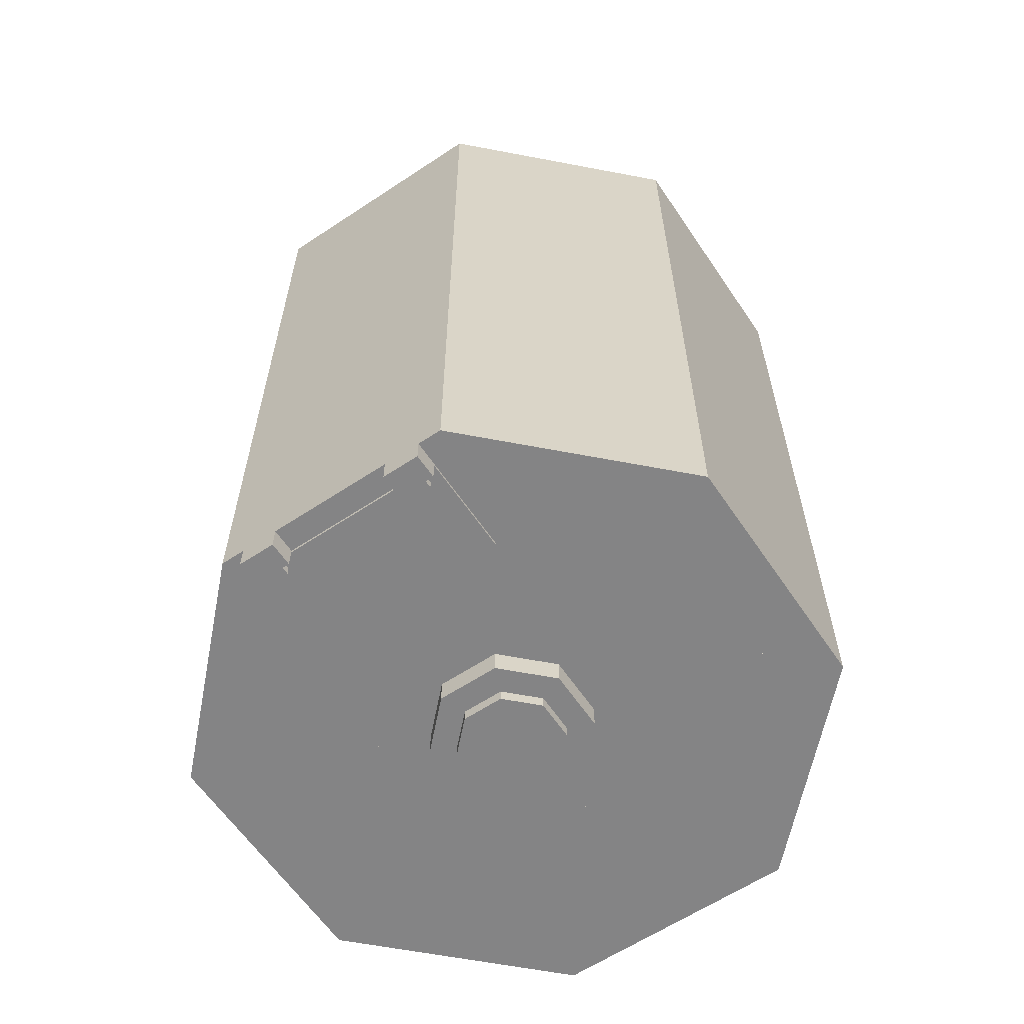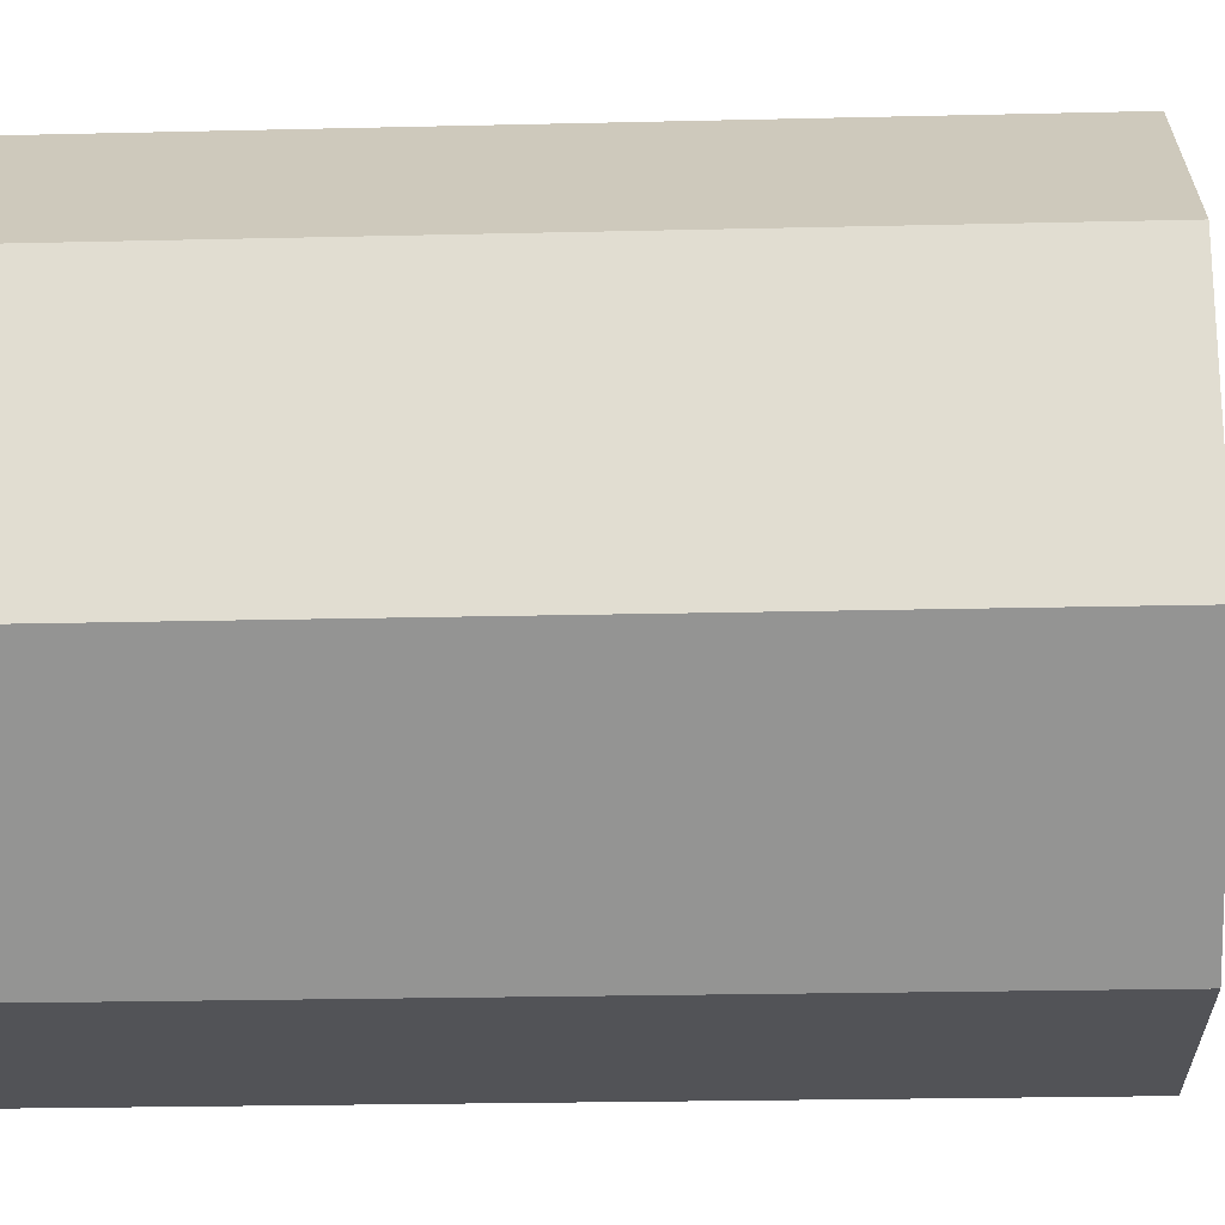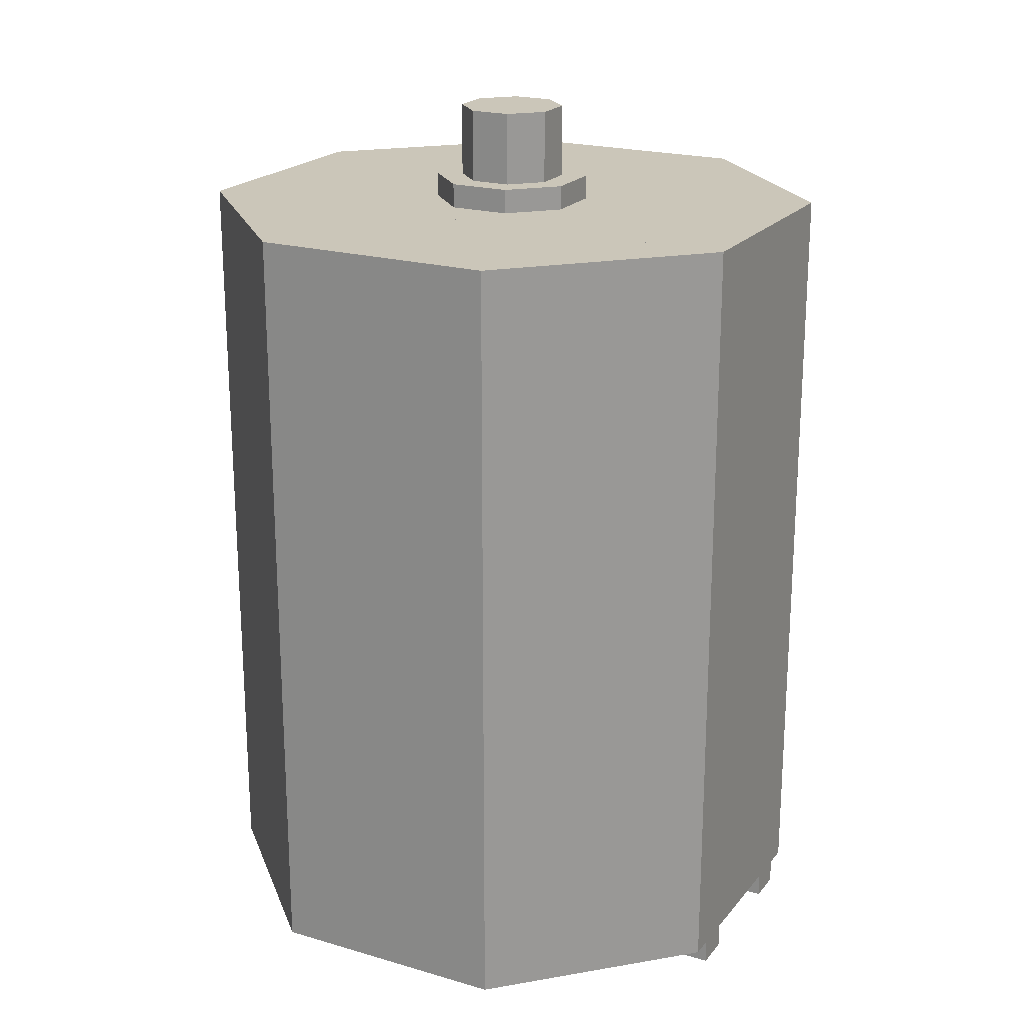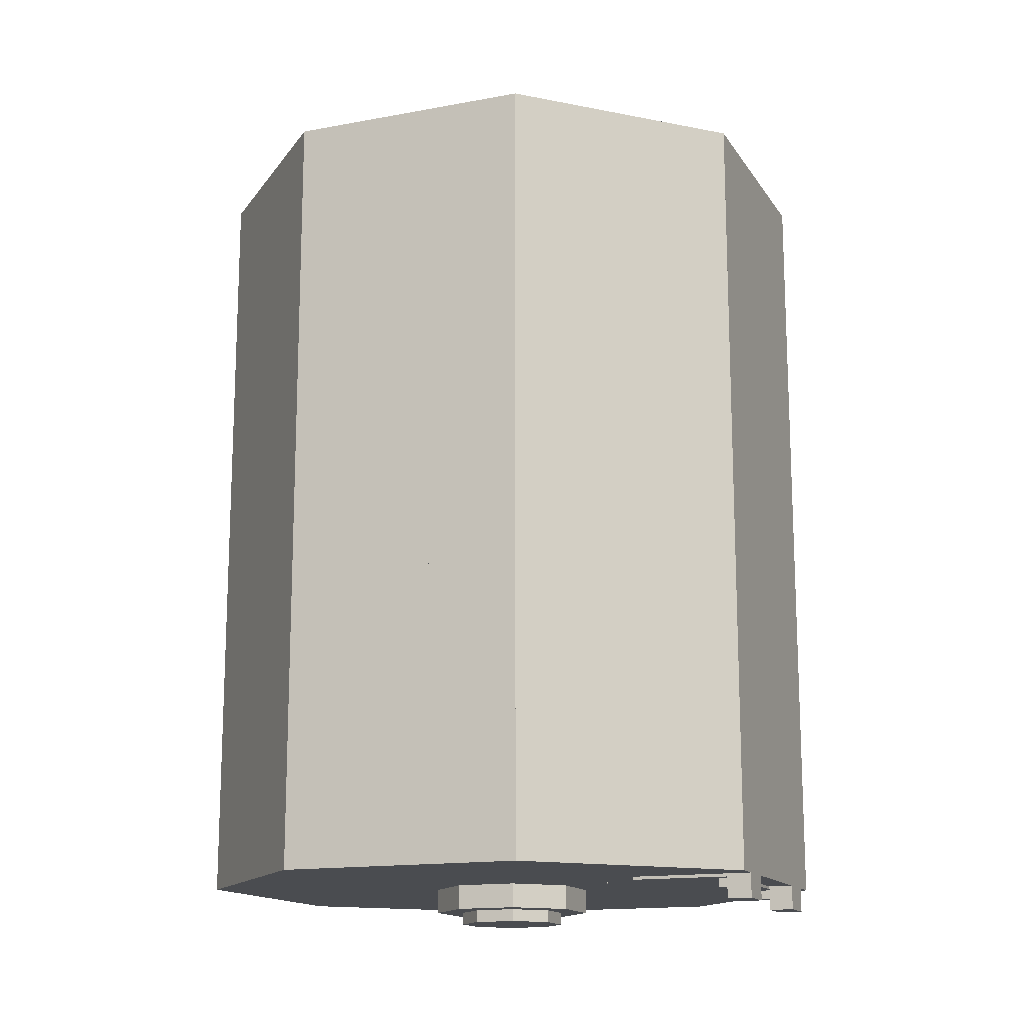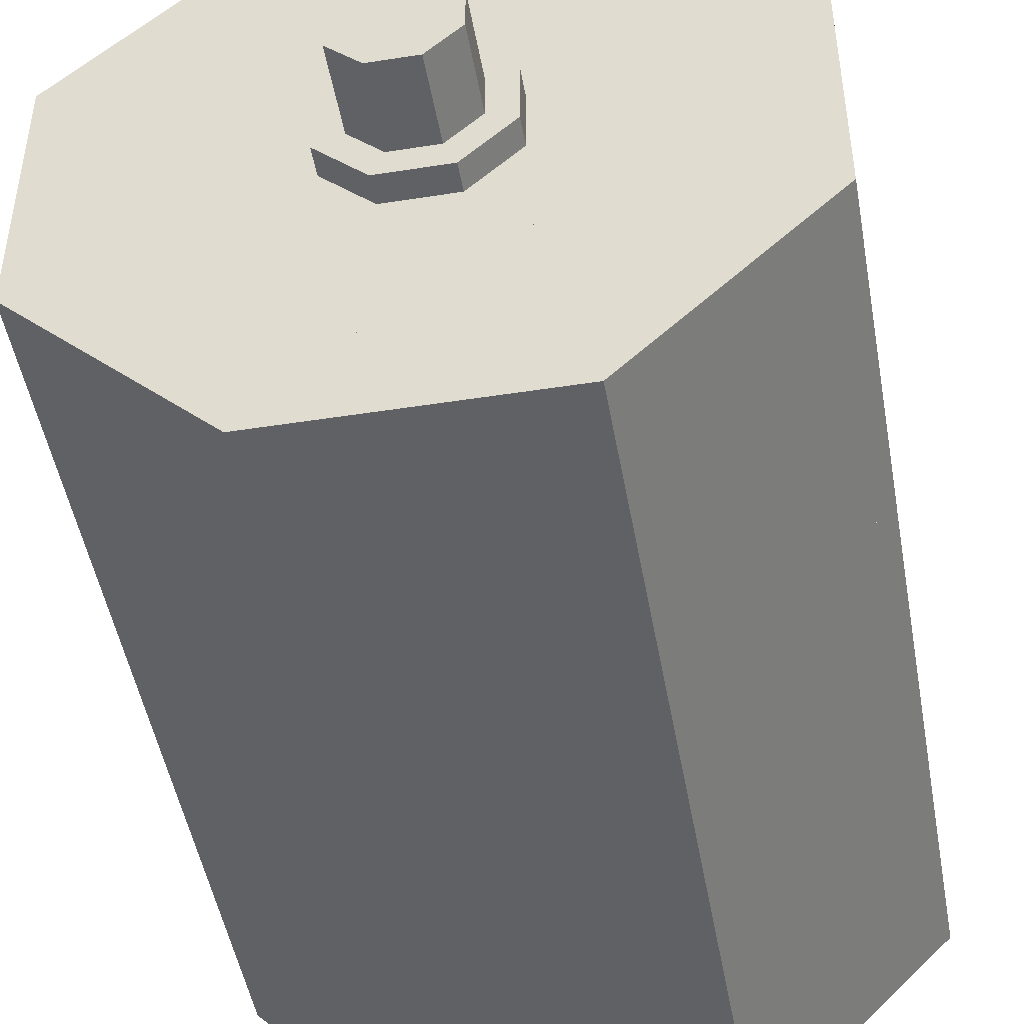
<metadata>
{"format":"obj","ext":"obj","renderer":"f3d","projection":"perspective","resolution":1024,"background":"white","views":[{"elev":-61.5,"azim":34.0,"up":"+Z"},{"elev":-22.3,"azim":-87.6,"up":"+Y"},{"elev":20.9,"azim":-62.3,"up":"+Z"},{"elev":-15.0,"azim":-68.1,"up":"+Z"},{"elev":-47.8,"azim":10.0,"up":"+Y"}]}
</metadata>
<code>
o cube
v -0.09499 0.3024 0.6115
v 0.2293 -0.02188 0.6115
v -0.09499 0.3024 0.3822
v 0.2293 -0.02188 0.3822
v -0.2293 0.1681 0.3822
v 0.09499 -0.1562 0.3822
v -0.2293 0.1681 0.6115
v 0.09499 -0.1562 0.6115
v 0.09499 0.3024 0.6115
v 0.09499 -0.1562 0.6115
v 0.09499 0.3024 0.3822
v 0.09499 -0.1562 0.3822
v -0.09499 0.3024 0.3822
v -0.09499 -0.1562 0.3822
v -0.09499 0.3024 0.6115
v -0.09499 -0.1562 0.6115
v 0.09499 0.3024 0.6115
v 0.2293 0.1681 0.6115
v 0.09499 0.3024 0.3822
v 0.2293 0.1681 0.3822
v -0.2293 -0.02188 0.3822
v -0.09499 -0.1562 0.3822
v -0.2293 -0.02188 0.6115
v -0.09499 -0.1562 0.6115
v 0.2293 0.1681 0.6115
v 0.2293 -0.02188 0.6115
v 0.2293 0.1681 0.3822
v 0.2293 -0.02188 0.3822
v -0.2293 0.1681 0.3822
v -0.2293 -0.02188 0.3822
v -0.2293 0.1681 0.6115
v -0.2293 -0.02188 0.6115
v -0.04778 -0.1371 0.153
v -0.04778 -0.1562 0.153
v -0.04778 -0.1371 0.1529
v -0.04778 -0.1562 0.1529
v -0.07644 -0.1371 0.1529
v -0.07644 -0.1562 0.1529
v -0.07644 -0.1371 0.153
v -0.07644 -0.1562 0.153
v 0.07644 -0.1371 0.153
v 0.07644 -0.1562 0.153
v 0.07644 -0.1371 0.1529
v 0.07644 -0.1562 0.1529
v 0.04778 -0.1371 0.1529
v 0.04778 -0.1562 0.1529
v 0.04778 -0.1371 0.153
v 0.04778 -0.1562 0.153
v 0.07644 -0.06066 0.153
v 0.07644 -0.1371 0.153
v 0.07644 -0.06066 0.1529
v 0.07644 -0.1371 0.1529
v -0.07644 -0.06066 0.1529
v -0.07644 -0.1371 0.1529
v -0.07644 -0.06066 0.153
v -0.07644 -0.1371 0.153
v -0.05733 -0.1275 0.153
v -0.05733 -0.1371 0.153
v -0.05733 -0.1275 0.1529
v -0.05733 -0.1371 0.1529
v -0.06689 -0.1275 0.1529
v -0.06689 -0.1371 0.1529
v -0.06689 -0.1275 0.153
v -0.06689 -0.1371 0.153
v 0.06689 -0.1275 0.153
v 0.06689 -0.1371 0.153
v 0.06689 -0.1275 0.1529
v 0.06689 -0.1371 0.1529
v 0.05733 -0.1275 0.1529
v 0.05733 -0.1371 0.1529
v 0.05733 -0.1275 0.153
v 0.05733 -0.1371 0.153
v -0.09499 0.3024 0.3822
v 0.2293 -0.02188 0.3822
v -0.09499 0.3024 0.2293
v 0.2293 -0.02188 0.2293
v -0.2293 0.1681 0.2293
v 0.09499 -0.1562 0.2293
v -0.2293 0.1681 0.3822
v 0.09499 -0.1562 0.3822
v 0.09499 0.3024 0.3822
v 0.09499 -0.1562 0.3822
v 0.09499 0.3024 0.2293
v 0.09499 -0.1562 0.2293
v -0.09499 0.3024 0.2293
v -0.09499 -0.1562 0.2293
v -0.09499 0.3024 0.3822
v -0.09499 -0.1562 0.3822
v 0.09499 0.3024 0.3822
v 0.2293 0.1681 0.3822
v 0.09499 0.3024 0.2293
v 0.2293 0.1681 0.2293
v -0.2293 -0.02188 0.2293
v -0.09499 -0.1562 0.2293
v -0.2293 -0.02188 0.3822
v -0.09499 -0.1562 0.3822
v 0.2293 0.1681 0.3822
v 0.2293 -0.02188 0.3822
v 0.2293 0.1681 0.2293
v 0.2293 -0.02188 0.2293
v -0.2293 0.1681 0.2293
v -0.2293 -0.02188 0.2293
v -0.2293 0.1681 0.3822
v -0.2293 -0.02188 0.3822
v -0.04778 -0.1371 0.1338
v -0.04778 -0.1562 0.1338
v -0.04778 -0.1371 0.1338
v -0.04778 -0.1562 0.1338
v -0.07644 -0.1371 0.1338
v -0.07644 -0.1562 0.1338
v -0.07644 -0.1371 0.1338
v -0.07644 -0.1562 0.1338
v -0.05733 -0.1275 0.1434
v -0.05733 -0.1371 0.1434
v -0.05733 -0.1275 0.1433
v -0.05733 -0.1371 0.1433
v -0.06689 -0.1275 0.1433
v -0.06689 -0.1371 0.1433
v -0.06689 -0.1275 0.1434
v -0.06689 -0.1371 0.1434
v 0.06689 -0.1275 0.1434
v 0.06689 -0.1371 0.1434
v 0.06689 -0.1275 0.1433
v 0.06689 -0.1371 0.1433
v 0.05733 -0.1275 0.1433
v 0.05733 -0.1371 0.1433
v 0.05733 -0.1275 0.1434
v 0.05733 -0.1371 0.1434
v 0.07644 -0.06066 0.1506
v 0.07644 -0.1371 0.1506
v 0.07644 -0.06066 0.1505
v 0.07644 -0.1371 0.1505
v -0.07644 -0.06066 0.1505
v -0.07644 -0.1371 0.1505
v -0.07644 -0.06066 0.1506
v -0.07644 -0.1371 0.1506
v 0.07644 -0.1371 0.1338
v 0.07644 -0.1562 0.1338
v 0.07644 -0.1371 0.1338
v 0.07644 -0.1562 0.1338
v 0.04778 -0.1371 0.1338
v 0.04778 -0.1562 0.1338
v 0.04778 -0.1371 0.1338
v 0.04778 -0.1562 0.1338
v -0.09499 0.3024 0.2293
v 0.2293 -0.02188 0.2293
v -0.09499 0.3024 0
v 0.2293 -0.02188 0
v -0.2293 0.1681 0
v 0.09499 -0.1562 0
v -0.2293 0.1681 0.2293
v 0.09499 -0.1562 0.2293
v 0.09499 0.3024 0.2293
v 0.09499 -0.1562 0.2293
v 0.09499 0.3024 0
v 0.09499 -0.1562 0
v -0.09499 0.3024 0
v -0.09499 -0.1562 0
v -0.09499 0.3024 0.2293
v -0.09499 -0.1562 0.2293
v 0.09499 0.3024 0.2293
v 0.2293 0.1681 0.2293
v 0.09499 0.3024 0
v 0.2293 0.1681 0
v -0.2293 -0.02188 0
v -0.09499 -0.1562 0
v -0.2293 -0.02188 0.2293
v -0.09499 -0.1562 0.2293
v 0.2293 0.1681 0.2293
v 0.2293 -0.02188 0.2293
v 0.2293 0.1681 0
v 0.2293 -0.02188 0
v -0.2293 0.1681 0
v -0.2293 -0.02188 0
v -0.2293 0.1681 0.2293
v -0.2293 -0.02188 0.2293
v 0.07644 -0.1371 0
v 0.07644 -0.1562 0
v 0.07644 -0.1371 -0.01911
v 0.07644 -0.1562 -0.01911
v 0.04778 -0.1371 -0.01911
v 0.04778 -0.1562 -0.01911
v 0.04778 -0.1371 0
v 0.04778 -0.1562 0
v -0.04778 -0.1371 0
v -0.04778 -0.1562 0
v -0.04778 -0.1371 -0.01911
v -0.04778 -0.1562 -0.01911
v -0.07644 -0.1371 -0.01911
v -0.07644 -0.1562 -0.01911
v -0.07644 -0.1371 0
v -0.07644 -0.1562 0
v 0.07644 -0.06066 0
v 0.07644 -0.1371 0
v 0.07644 -0.06066 -0.002389
v 0.07644 -0.1371 -0.002389
v -0.07644 -0.06066 -0.002389
v -0.07644 -0.1371 -0.002389
v -0.07644 -0.06066 0
v -0.07644 -0.1371 0
v 0.06689 -0.1275 0
v 0.06689 -0.1371 0
v 0.06689 -0.1275 -0.009555
v 0.06689 -0.1371 -0.009555
v 0.05733 -0.1275 -0.009555
v 0.05733 -0.1371 -0.009555
v 0.05733 -0.1275 0
v 0.05733 -0.1371 0
v -0.05733 -0.1275 0
v -0.05733 -0.1371 0
v -0.05733 -0.1275 -0.009555
v -0.05733 -0.1371 -0.009555
v -0.06689 -0.1275 -0.009555
v -0.06689 -0.1371 -0.009555
v -0.06689 -0.1275 0
v -0.06689 -0.1371 0
v -0.02375 0.1304 0.6306
v 0.05733 0.04936 0.6306
v -0.02375 0.1304 -0.01911
v 0.05733 0.04936 -0.01911
v -0.05733 0.09685 -0.01911
v 0.02375 0.01578 -0.01911
v -0.05733 0.09685 0.6306
v 0.02375 0.01578 0.6306
v 0.02375 0.1304 0.6306
v 0.02375 0.01578 0.6306
v 0.02375 0.1304 -0.01911
v 0.02375 0.01578 -0.01911
v -0.02375 0.1304 -0.01911
v -0.02375 0.01578 -0.01911
v -0.02375 0.1304 0.6306
v -0.02375 0.01578 0.6306
v 0.02375 0.1304 0.6306
v 0.05733 0.09685 0.6306
v 0.02375 0.1304 -0.01911
v 0.05733 0.09685 -0.01911
v -0.05733 0.04936 -0.01911
v -0.02375 0.01578 -0.01911
v -0.05733 0.04936 0.6306
v -0.02375 0.01578 0.6306
v 0.05733 0.09685 0.6306
v 0.05733 0.04936 0.6306
v 0.05733 0.09685 -0.01911
v 0.05733 0.04936 -0.01911
v -0.05733 0.09685 -0.01911
v -0.05733 0.04936 -0.01911
v -0.05733 0.09685 0.6306
v -0.05733 0.04936 0.6306
v -0.01583 0.1113 0.688
v 0.03822 0.05728 0.688
v -0.01583 0.1113 -0.02866
v 0.03822 0.05728 -0.02866
v -0.03822 0.08894 -0.02866
v 0.01583 0.03489 -0.02866
v -0.03822 0.08894 0.688
v 0.01583 0.03489 0.688
v 0.01583 0.1113 0.688
v 0.01583 0.03489 0.688
v 0.01583 0.1113 -0.02866
v 0.01583 0.03489 -0.02866
v -0.01583 0.1113 -0.02866
v -0.01583 0.03489 -0.02866
v -0.01583 0.1113 0.688
v -0.01583 0.03489 0.688
v 0.01583 0.1113 0.688
v 0.03822 0.08894 0.688
v 0.01583 0.1113 -0.02866
v 0.03822 0.08894 -0.02866
v -0.03822 0.05728 -0.02866
v -0.01583 0.03489 -0.02866
v -0.03822 0.05728 0.688
v -0.01583 0.03489 0.688
v 0.03822 0.08894 0.688
v 0.03822 0.05728 0.688
v 0.03822 0.08894 -0.02866
v 0.03822 0.05728 -0.02866
v -0.03822 0.08894 -0.02866
v -0.03822 0.05728 -0.02866
v -0.03822 0.08894 0.688
v -0.03822 0.05728 0.688
f 76 78 77 75
f 22 24 23 21
f 18 20 19 17
f 150 152 151 149
f 80 74 73 79
f 222 224 223 221
f 230 228 226 232
f 182 180 178 184
f 238 240 239 237
f 114 116 115 113
f 30 28 26 32
f 84 86 85 83
f 168 162 161 167
f 148 150 149 147
f 20 22 21 19
f 218 220 219 217
f 46 48 47 45
f 164 166 165 163
f 246 248 247 245
f 100 102 101 99
f 112 106 105 111
f 118 120 119 117
f 138 140 139 137
f 60 62 61 59
f 199 193 195 197
f 50 52 51 49
f 8 2 1 7
f 264 258 257 263
f 24 18 17 23
f 222 220 218 224
f 214 212 210 216
f 36 38 37 35
f 39 33 35 37
f 266 268 267 265
f 176 170 169 175
f 28 30 29 27
f 90 92 91 89
f 110 112 111 109
f 192 186 185 191
f 223 217 219 221
f 154 156 155 153
f 196 198 197 195
f 247 241 243 245
f 124 126 125 123
f 270 268 266 272
f 136 130 129 135
f 10 12 11 9
f 248 242 241 247
f 162 164 163 161
f 62 60 58 64
f 142 144 143 141
f 86 88 87 85
f 262 264 263 261
f 234 236 235 233
f 78 80 79 77
f 94 92 90 96
f 126 124 122 128
f 94 96 95 93
f 46 44 42 48
f 23 17 19 21
f 206 204 202 208
f 184 178 177 183
f 180 182 181 179
f 278 280 279 277
f 72 66 65 71
f 56 50 49 55
f 82 84 83 81
f 74 76 75 73
f 231 225 227 229
f 95 89 91 93
f 70 72 71 69
f 2 4 3 1
f 206 208 207 205
f 212 214 213 211
f 252 254 253 251
f 140 142 141 139
f 220 222 221 219
f 116 118 117 115
f 38 40 39 37
f 190 188 186 192
f 159 153 155 157
f 151 145 147 149
f 271 265 267 269
f 250 252 251 249
f 34 36 35 33
f 160 154 153 159
f 236 238 237 235
f 186 188 187 185
f 88 82 81 87
f 228 230 229 227
f 216 210 209 215
f 188 190 189 187
f 126 128 127 125
f 263 257 259 261
f 103 97 99 101
f 42 44 43 41
f 232 226 225 231
f 134 132 130 136
f 96 90 89 95
f 52 54 53 51
f 119 113 115 117
f 272 266 265 271
f 204 206 205 203
f 15 9 11 13
f 278 276 274 280
f 134 136 135 133
f 128 122 121 127
f 44 46 45 43
f 239 233 235 237
f 4 6 5 3
f 191 185 187 189
f 224 218 217 223
f 47 41 43 45
f 238 236 234 240
f 242 244 243 241
f 58 60 59 57
f 48 42 41 47
f 14 16 15 13
f 30 32 31 29
f 244 246 245 243
f 170 172 171 169
f 6 8 7 5
f 166 164 162 168
f 6 4 2 8
f 70 68 66 72
f 167 161 163 165
f 127 121 123 125
f 240 234 233 239
f 71 65 67 69
f 102 100 98 104
f 158 160 159 157
f 120 114 113 119
f 110 108 106 112
f 122 124 123 121
f 202 204 203 201
f 106 108 107 105
f 156 158 157 155
f 118 116 114 120
f 183 177 179 181
f 66 68 67 65
f 132 134 133 131
f 276 278 277 275
f 230 232 231 229
f 279 273 275 277
f 207 201 203 205
f 143 137 139 141
f 258 260 259 257
f 182 184 183 181
f 16 10 9 15
f 150 148 146 152
f 40 34 33 39
f 268 270 269 267
f 142 140 138 144
f 63 57 59 61
f 32 26 25 31
f 54 56 55 53
f 200 194 193 199
f 280 274 273 279
f 172 174 173 171
f 214 216 215 213
f 64 58 57 63
f 246 244 242 248
f 38 36 34 40
f 22 20 18 24
f 158 156 154 160
f 226 228 227 225
f 146 148 147 145
f 256 250 249 255
f 12 14 13 11
f 215 209 211 213
f 68 70 69 67
f 262 260 258 264
f 26 28 27 25
f 54 52 50 56
f 210 212 211 209
f 14 12 10 16
f 166 168 167 165
f 92 94 93 91
f 104 98 97 103
f 194 196 195 193
f 62 64 63 61
f 98 100 99 97
f 86 84 82 88
f 31 25 27 29
f 7 1 3 5
f 174 176 175 173
f 274 276 275 273
f 55 49 51 53
f 254 252 250 256
f 270 272 271 269
f 87 81 83 85
f 111 105 107 109
f 108 110 109 107
f 190 192 191 189
f 144 138 137 143
f 102 104 103 101
f 260 262 261 259
f 152 146 145 151
f 255 249 251 253
f 174 172 170 176
f 208 202 201 207
f 79 73 75 77
f 254 256 255 253
f 178 180 179 177
f 198 200 199 197
f 198 196 194 200
f 130 132 131 129
f 135 129 131 133
f 175 169 171 173
f 78 76 74 80

</code>
